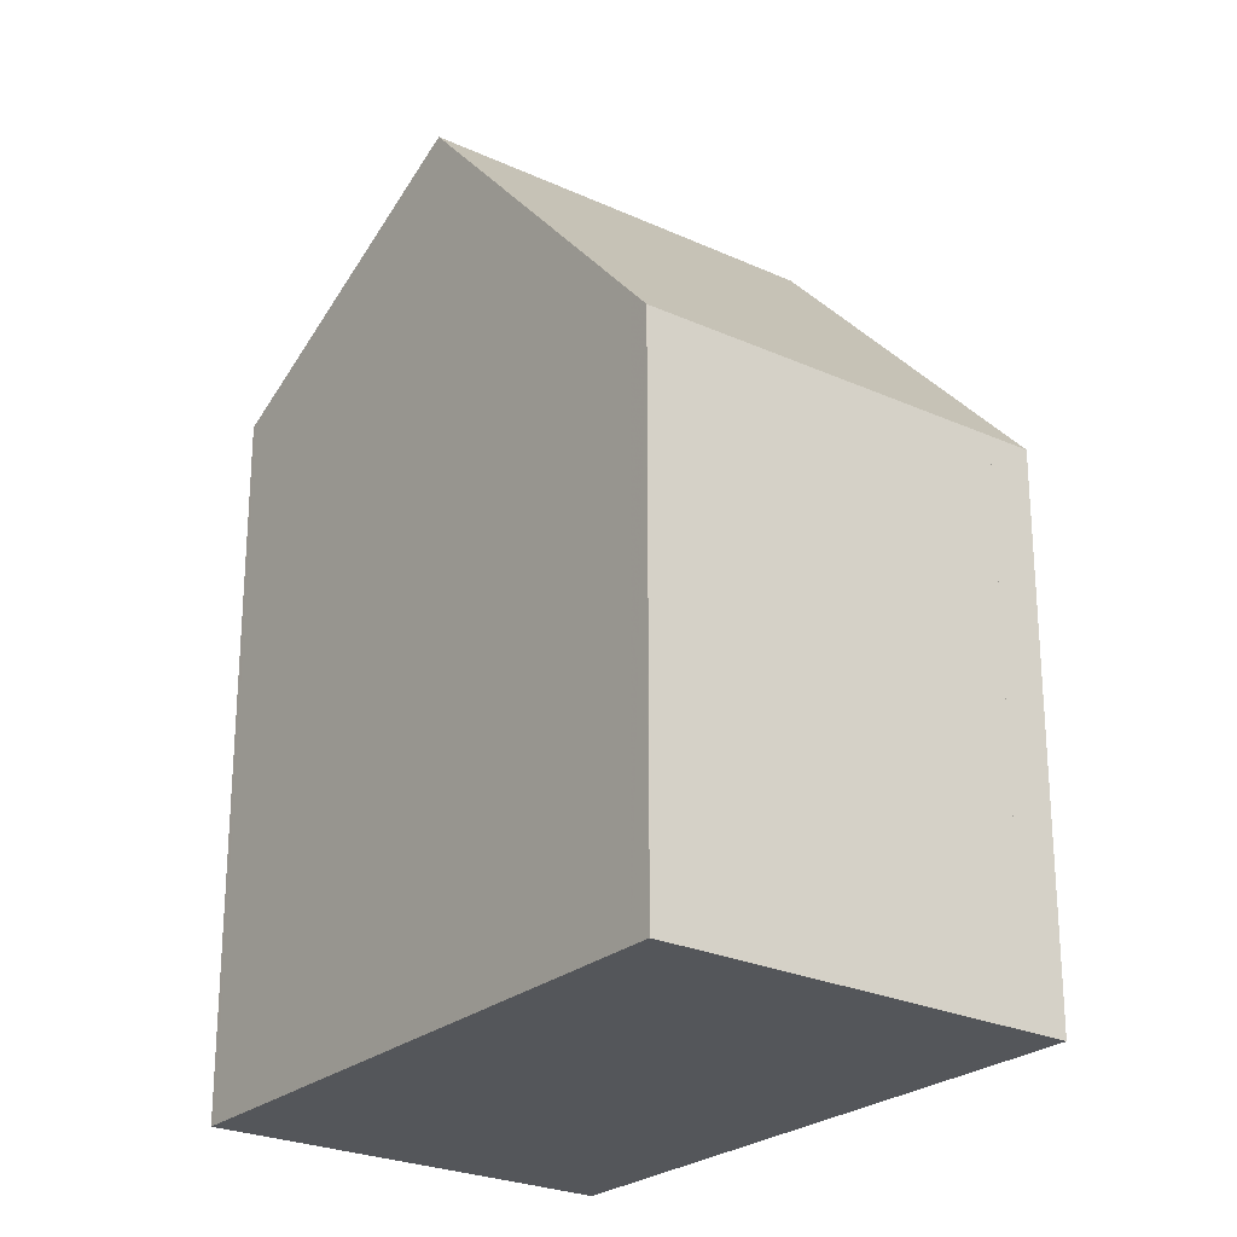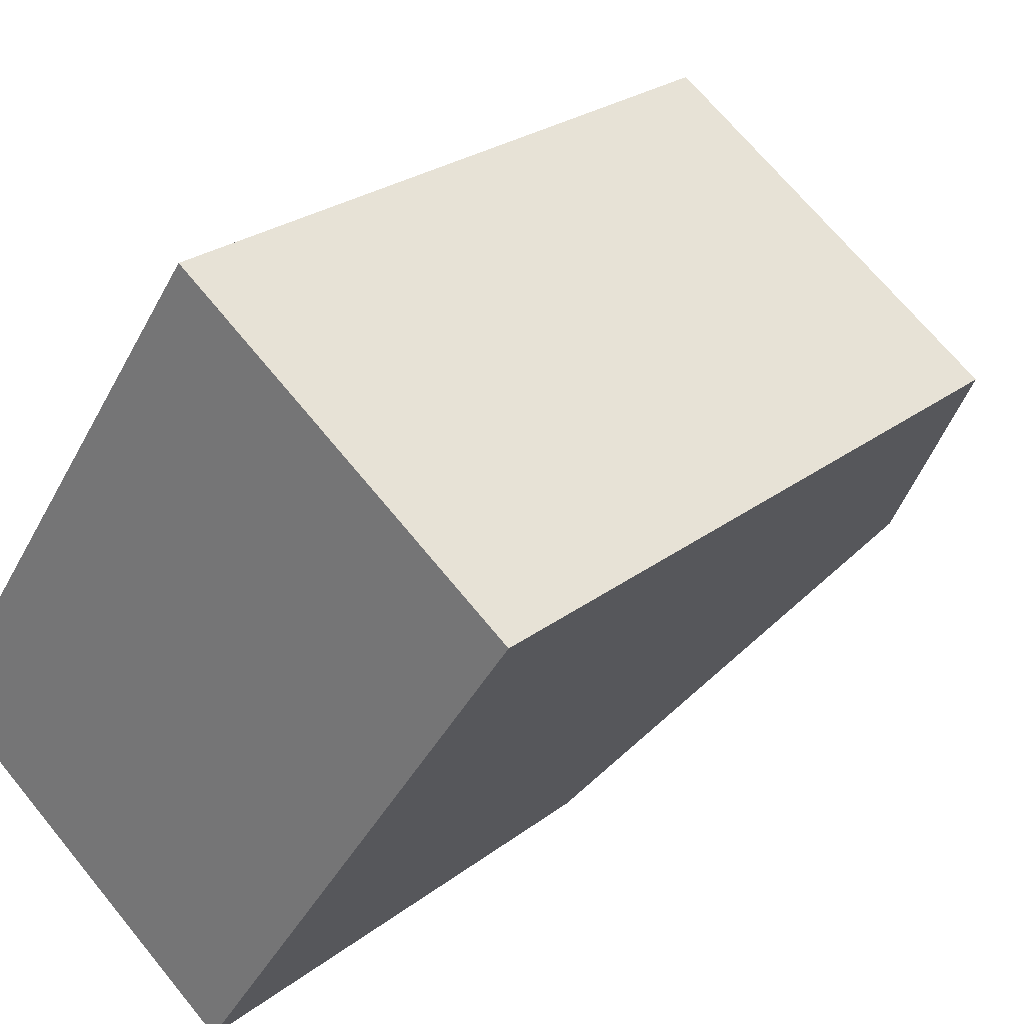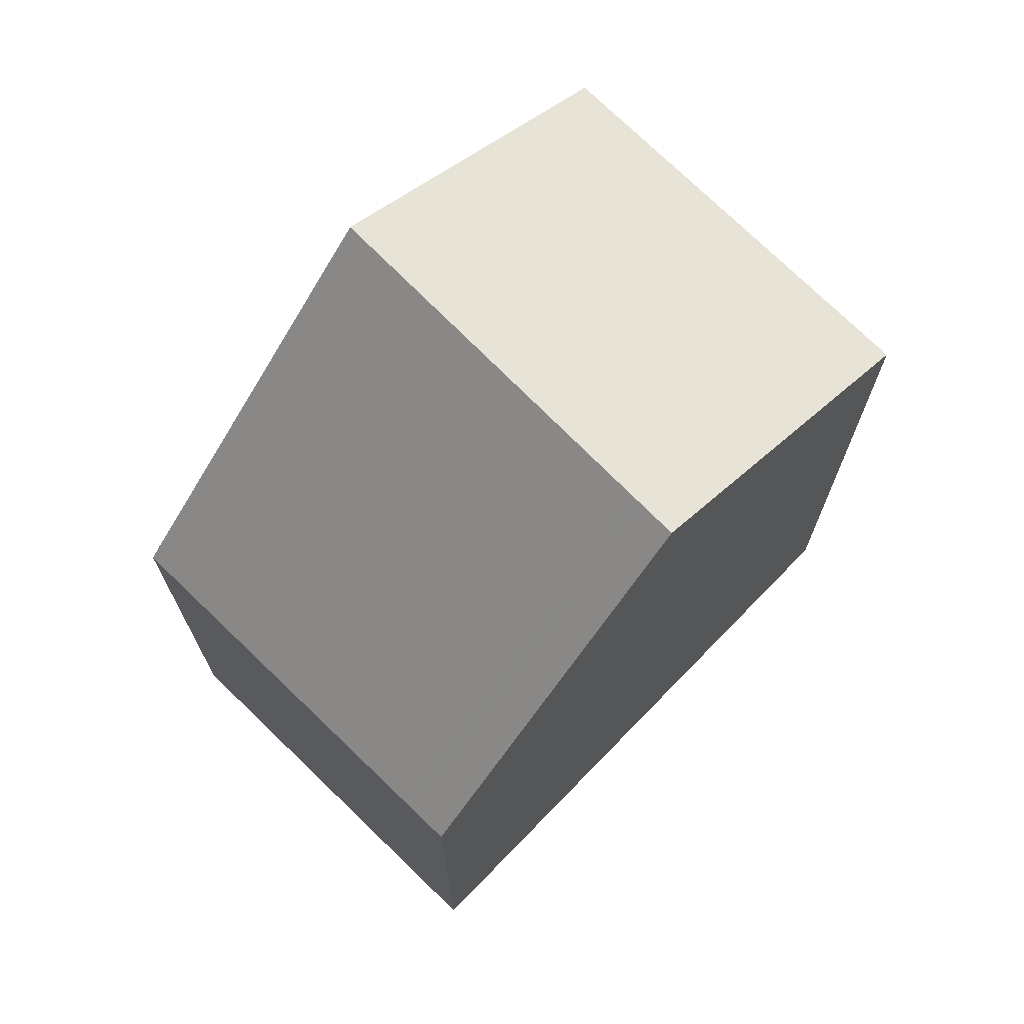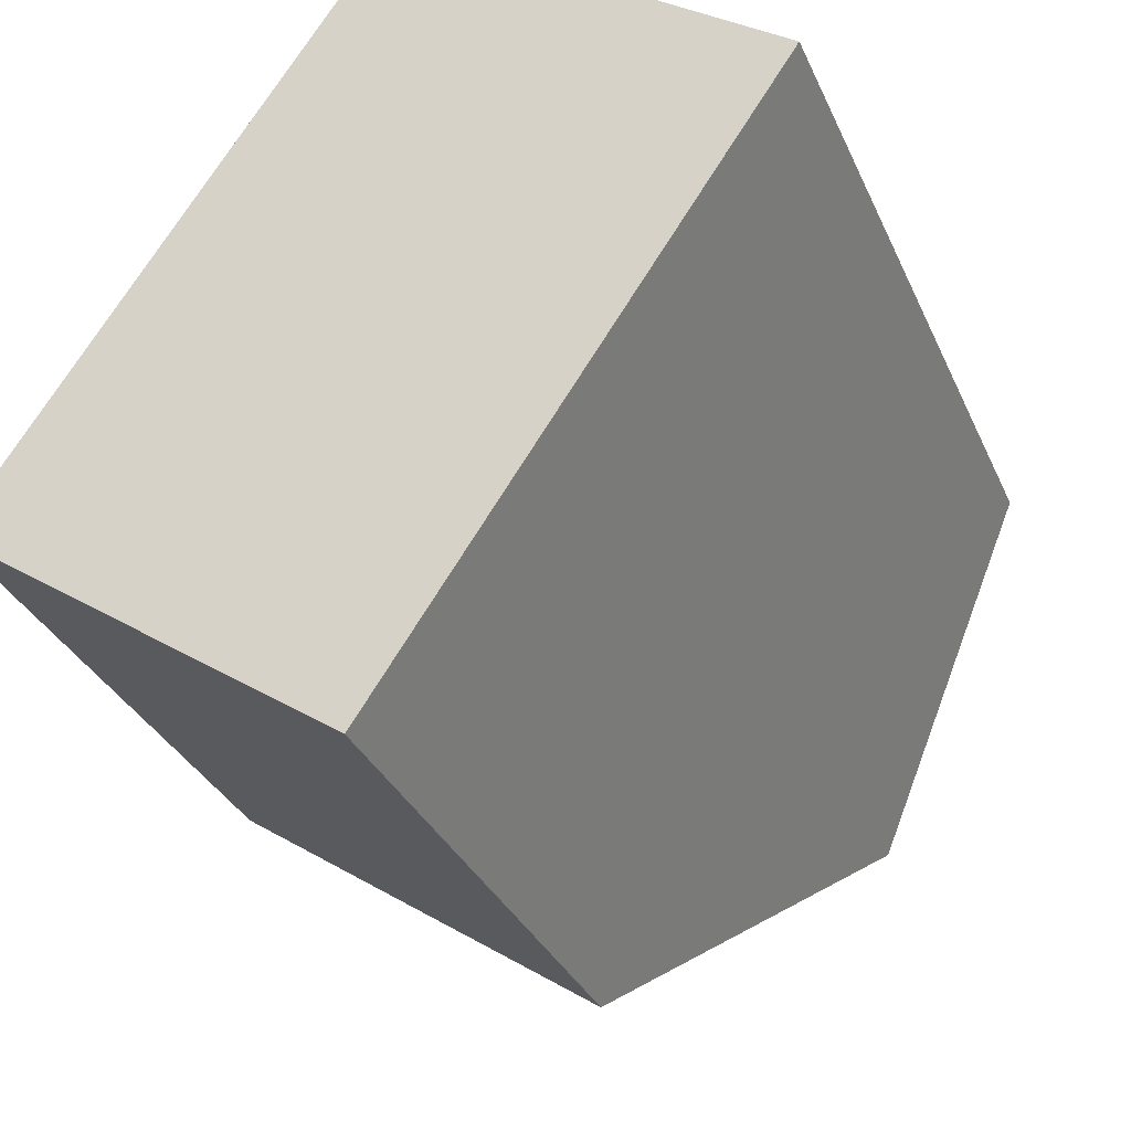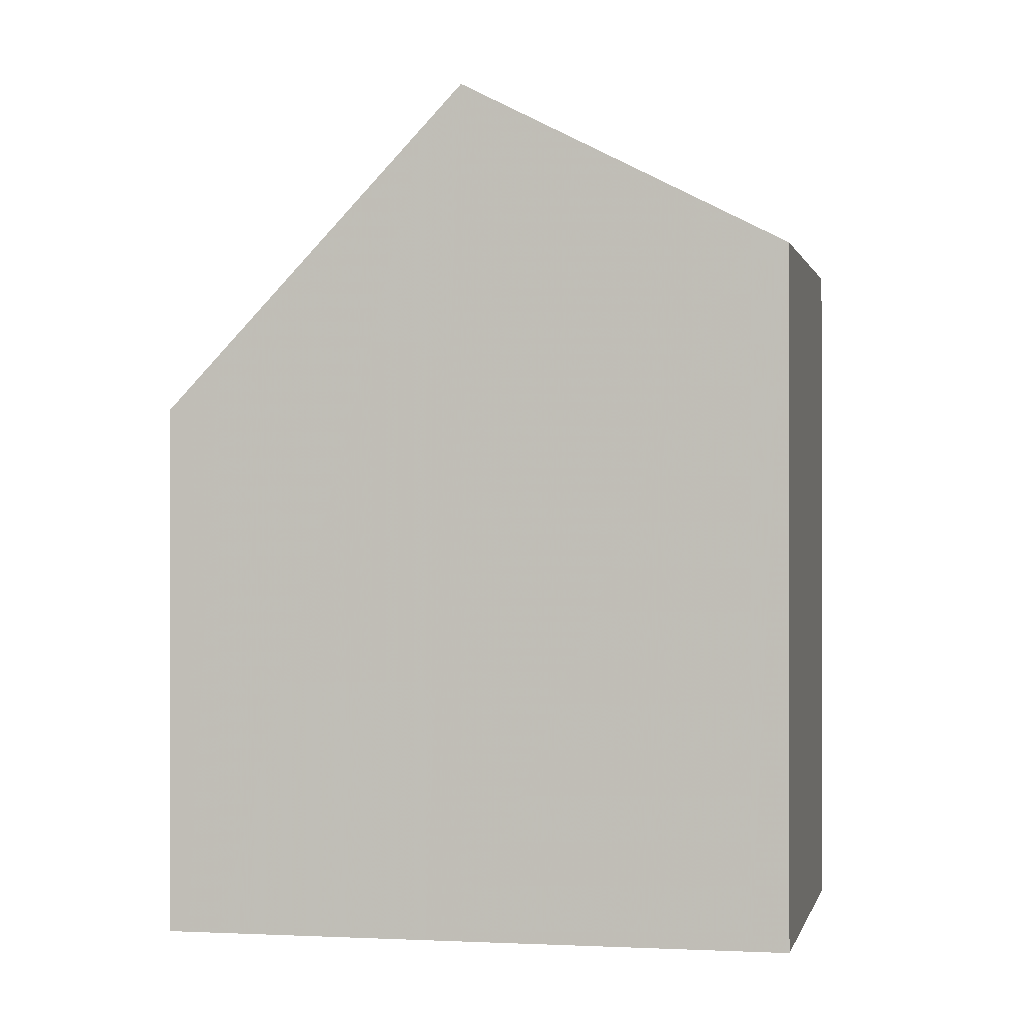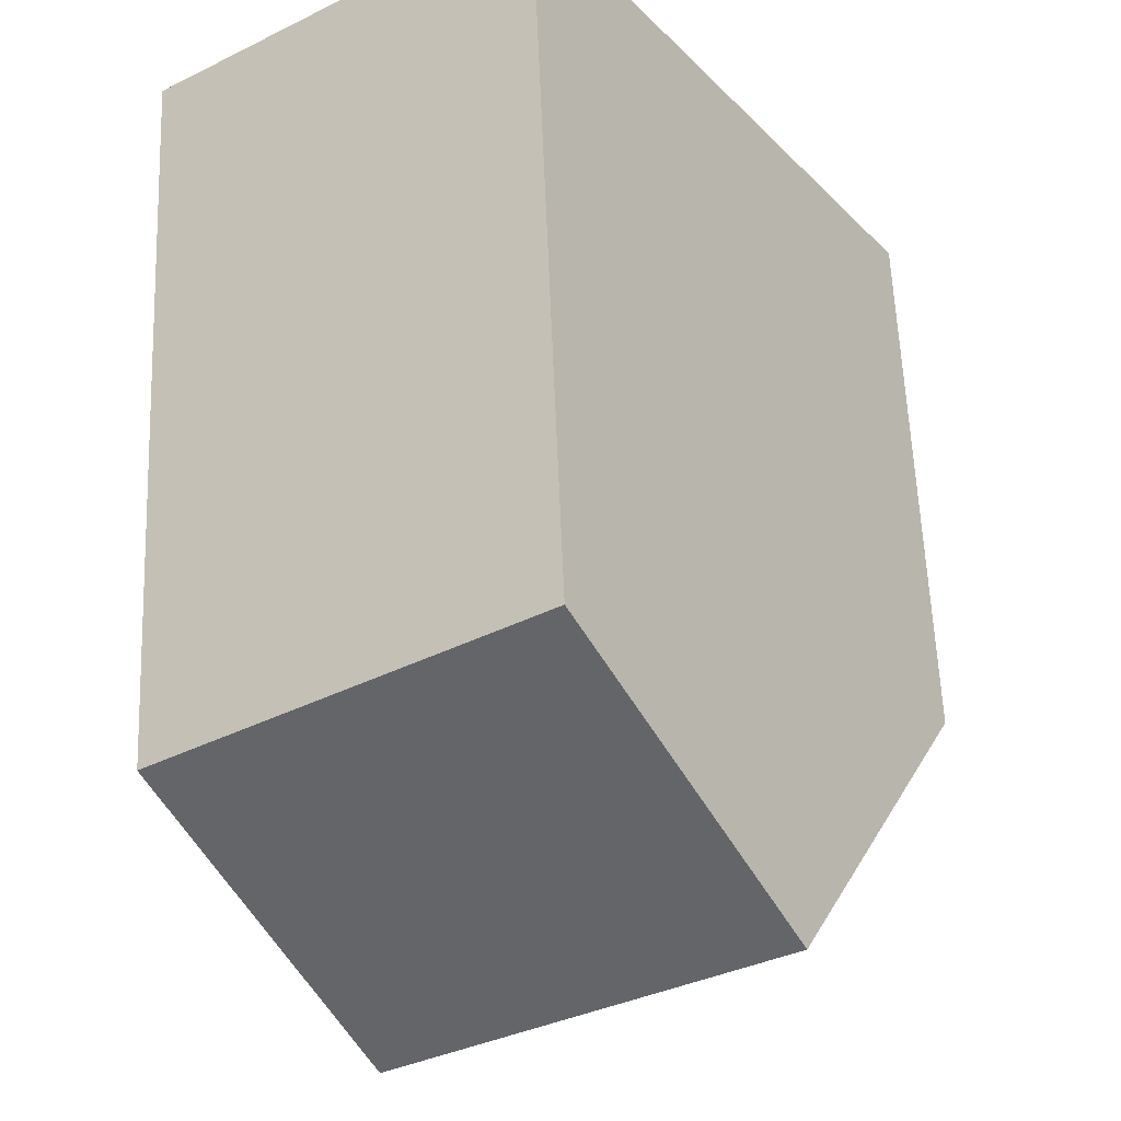
<metadata>
{"format":"obj","ext":"obj","renderer":"f3d","projection":"perspective","resolution":1024,"background":"white","views":[{"elev":-25.1,"azim":-2.7,"up":"+Z"},{"elev":25.3,"azim":-140.6,"up":"+Y"},{"elev":72.8,"azim":78.6,"up":"+Z"},{"elev":-31.1,"azim":-159.5,"up":"+Y"},{"elev":-0.4,"azim":136.0,"up":"+Z"},{"elev":59.6,"azim":-2.3,"up":"+Y"}]}
</metadata>
<code>
v -615.5 -949.2 5.502
v -612.8 -947.3 5.451
v -610 -951.4 4.212
v -612.7 -953.3 4.164
v -611.3 -949.4 6.766
v -614.1 -951.3 6.789
v -611.3 -949.5 6.766
v -612.6 -947.6 5.601
v -614.1 -951.3 6.789
v -611.3 -949.4 6.766
v -611.3 -949.5 6.766
v -610 -951.5 4.212
v -611.4 -952.4 4.187
v -612.7 -953.3 4.171
v -612.8 -947.3 5.466
v -615.5 -949.2 5.524
v -611.2 -949.7 6.46
v -613.9 -951.5 6.426
v -611.2 -949.7 6.46
v -611.6 -949.6 6.768
v -611.4 -949.9 6.457
v -613 -947.5 5.471
v -613.1 -947.5 5.456
v -611.6 -949.6 6.768
v -610.3 -951.6 4.207
v -611.5 -949.9 6.456
v -611.6 -949.6 6.768
v -610.3 -951.6 4.207
v -613.1 -947.5 5.456
v -613.1 -947.5 5.472
v -611.6 -949.6 6.768
v -610.5 -951.3 4.648
v -610.5 -951.3 4.648
v -610.2 -951.1 4.653
v -610.2 -951.1 4.653
v -612.9 -953 4.605
v -613.9 -951.5 6.426
v -612.9 -953 4.605
v -612.7 -953.3 4.171
v -612.7 -953.3 4.165
v -615.5 -949.2 5.523
v -615.5 -949.1 5.502
v -614.1 -951.2 6.789
v -614.1 -951.2 6.789
v -610.4 -951.5 4.379
v -612.8 -953.2 4.349
v -610.4 -951.5 4.379
v -610.1 -951.3 4.383
v -610.1 -951.3 4.383
v -612.8 -953.2 4.348
v -615.5 -949.1 5.502
v -615.5 -949.2 5.502
v -615.5 -949.2 0
v -615.5 -949.1 0
v -612.8 -947.3 5.466
v -612.8 -947.3 5.451
v -612.8 -947.3 0
v -612.8 -947.3 0
v -610 -951.5 4.212
v -610 -951.4 4.212
v -610 -951.4 8.882e-16
v -610 -951.5 0
v -612.7 -953.3 4.171
v -612.7 -953.3 4.164
v -612.7 -953.3 0
v -612.7 -953.3 0
v -615.5 -949.2 5.524
v -614.1 -951.3 6.789
v -614.1 -951.3 0
v -615.5 -949.2 0
v -611.3 -949.4 6.766
v -612.6 -947.6 5.601
v -612.6 -947.6 8.882e-16
v -611.3 -949.4 8.882e-16
v -611.2 -949.7 6.46
v -611.3 -949.4 6.766
v -611.3 -949.4 8.882e-16
v -611.2 -949.7 0
v -610.3 -951.6 4.207
v -610 -951.5 4.212
v -610 -951.5 0
v -610.3 -951.6 0
v -612.7 -953.3 4.165
v -611.4 -952.4 4.187
v -611.4 -952.4 0
v -612.7 -953.3 0
v -612.8 -953.2 4.348
v -612.7 -953.3 4.171
v -612.7 -953.3 0
v -612.8 -953.2 0
v -612.6 -947.6 5.601
v -612.8 -947.3 5.466
v -612.8 -947.3 0
v -612.6 -947.6 8.882e-16
v -615.5 -949.2 5.502
v -615.5 -949.2 5.524
v -615.5 -949.2 0
v -615.5 -949.2 0
v -614.1 -951.3 6.789
v -613.9 -951.5 6.426
v -613.9 -951.5 0
v -614.1 -951.3 0
v -610.2 -951.1 4.653
v -611.2 -949.7 6.46
v -611.2 -949.7 0
v -610.2 -951.1 0
v -612.8 -947.3 5.451
v -613.1 -947.5 5.456
v -613.1 -947.5 8.882e-16
v -612.8 -947.3 0
v -611.4 -952.4 4.187
v -610.3 -951.6 4.207
v -610.3 -951.6 0
v -611.4 -952.4 0
v -613.1 -947.5 5.456
v -613.1 -947.5 5.456
v -613.1 -947.5 8.882e-16
v -613.1 -947.5 8.882e-16
v -610.1 -951.3 4.383
v -610.2 -951.1 4.653
v -610.2 -951.1 0
v -610.1 -951.3 0
v -613.9 -951.5 6.426
v -612.9 -953 4.605
v -612.9 -953 0
v -613.9 -951.5 0
v -612.7 -953.3 4.164
v -612.7 -953.3 4.165
v -612.7 -953.3 0
v -612.7 -953.3 0
v -613.1 -947.5 5.456
v -615.5 -949.1 5.502
v -615.5 -949.1 0
v -613.1 -947.5 8.882e-16
v -610 -951.4 4.212
v -610.1 -951.3 4.383
v -610.1 -951.3 0
v -610 -951.4 8.882e-16
v -612.9 -953 4.605
v -612.8 -953.2 4.348
v -612.8 -953.2 0
v -612.9 -953 0
v -615.5 -949.2 0
v -612.8 -947.3 0
v -610 -951.4 0
v -612.7 -953.3 0
f 8 5 7
f 27 20 21 26
f 23 2 15 22
f 17 11 10 19
f 40 4 14 39
f 22 15 8 7 24
f 45 32 33 47
f 49 34 35 48
f 20 11 17 21
f 42 29 30 41
f 41 30 31 43
f 47 33 34 49
f 37 18 9 44
f 50 36 38 46
f 29 23 22 30
f 30 22 24 31
f 32 26 21 33
f 34 17 19 35
f 33 21 17 34
f 38 36 18 37
f 37 26 32 38
f 39 13 40
f 41 16 1 42
f 43 6 16 41
f 44 27 26 37
f 46 38 32 45
f 45 28 13 39 46
f 47 25 28 45
f 48 3 12 49
f 49 12 25 47
f 46 39 14 50
f 52 53 54 51
f 56 57 58 55
f 60 61 62 59
f 64 65 66 63
f 68 69 70 67
f 72 73 74 71
f 76 77 78 75
f 80 81 82 79
f 84 85 86 83
f 88 89 90 87
f 92 93 94 91
f 96 97 98 95
f 100 101 102 99
f 104 105 106 103
f 108 109 110 107
f 112 113 114 111
f 116 117 118 115
f 120 121 122 119
f 124 125 126 123
f 128 129 130 127
f 132 133 134 131
f 136 137 138 135
f 140 141 142 139
f 144 145 146 143

</code>
